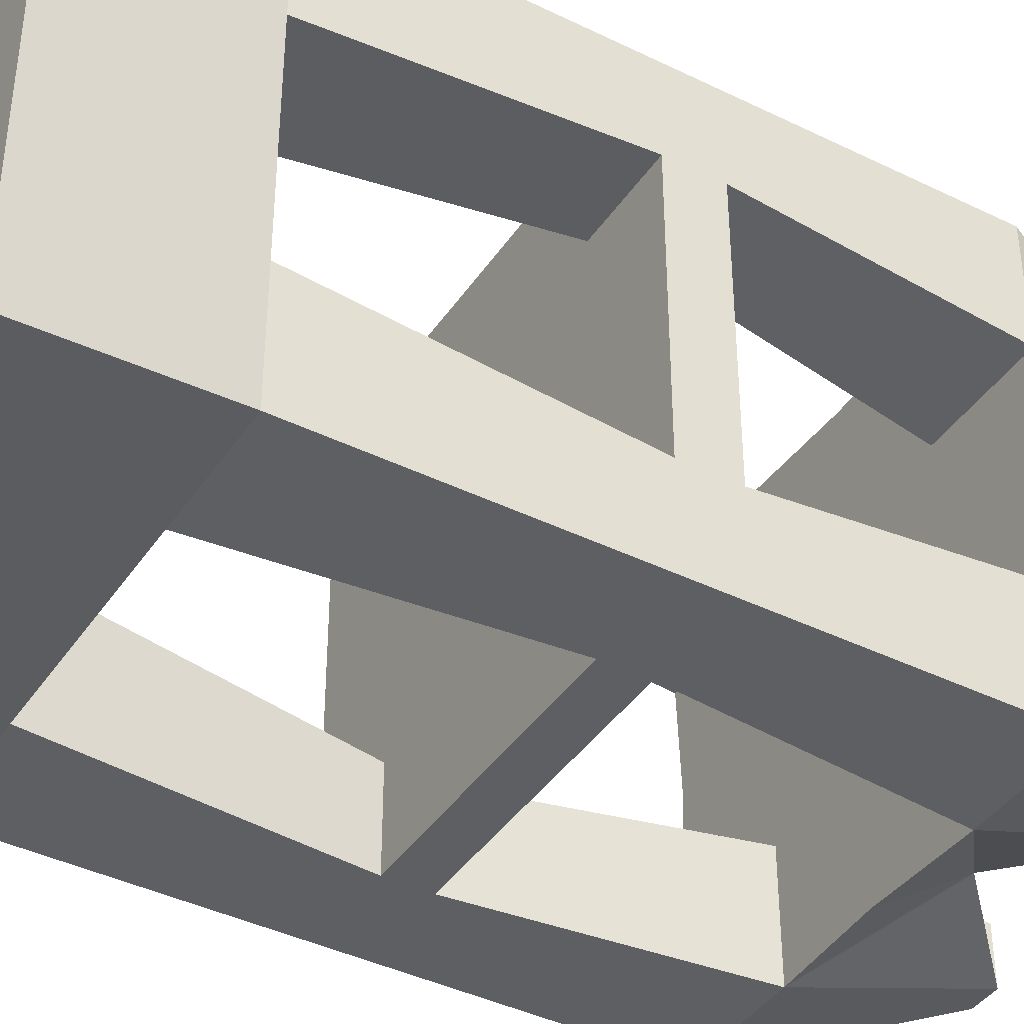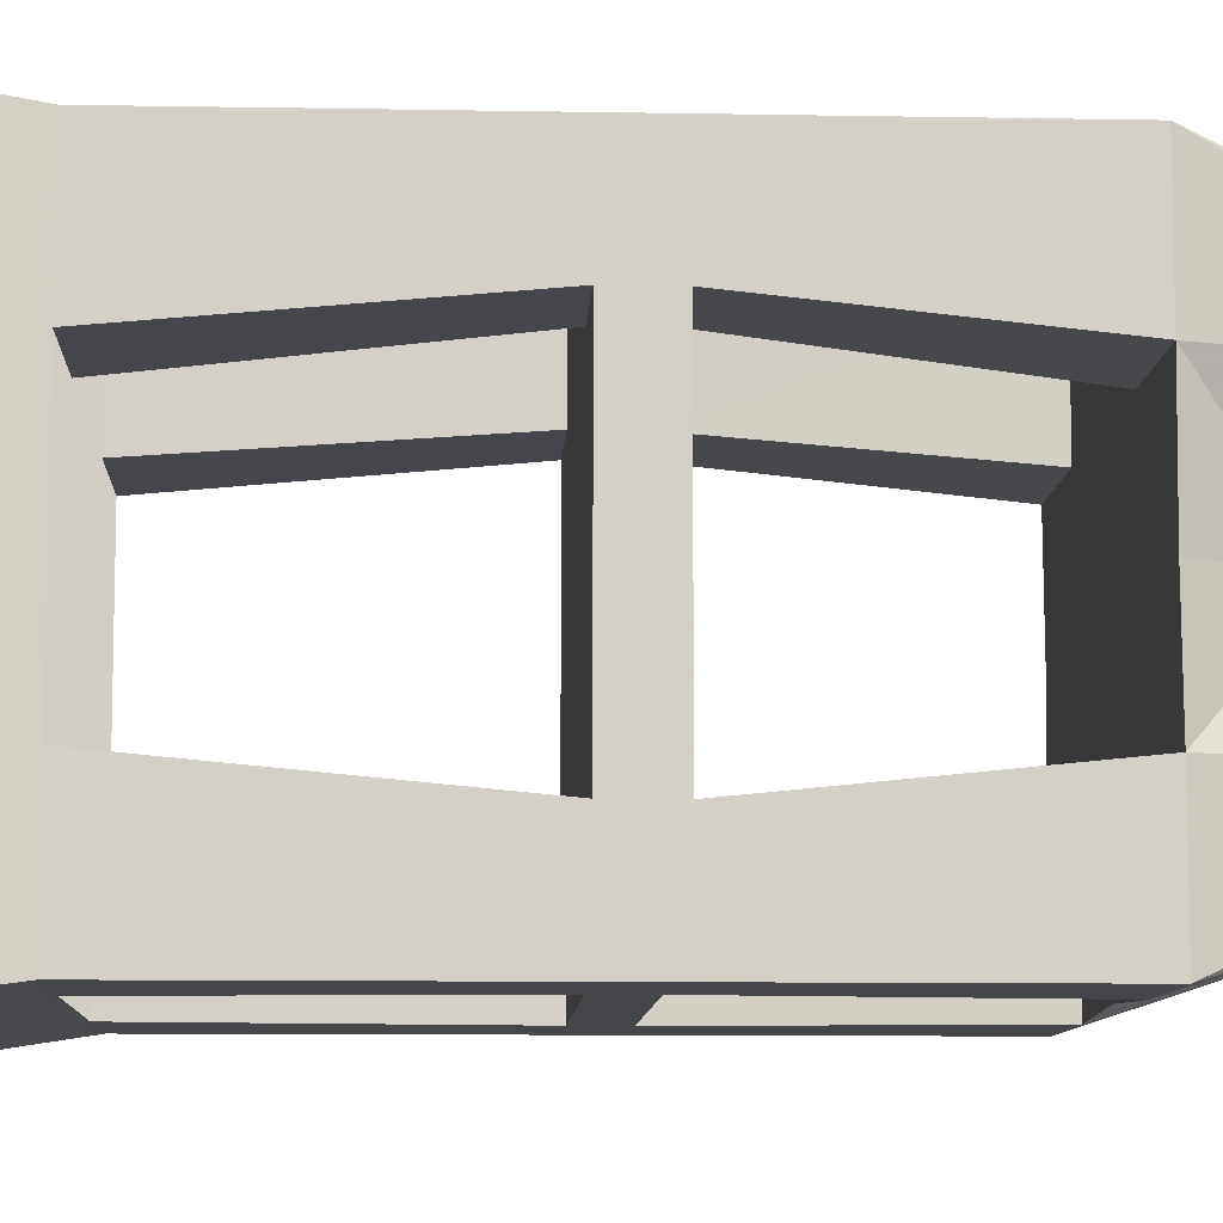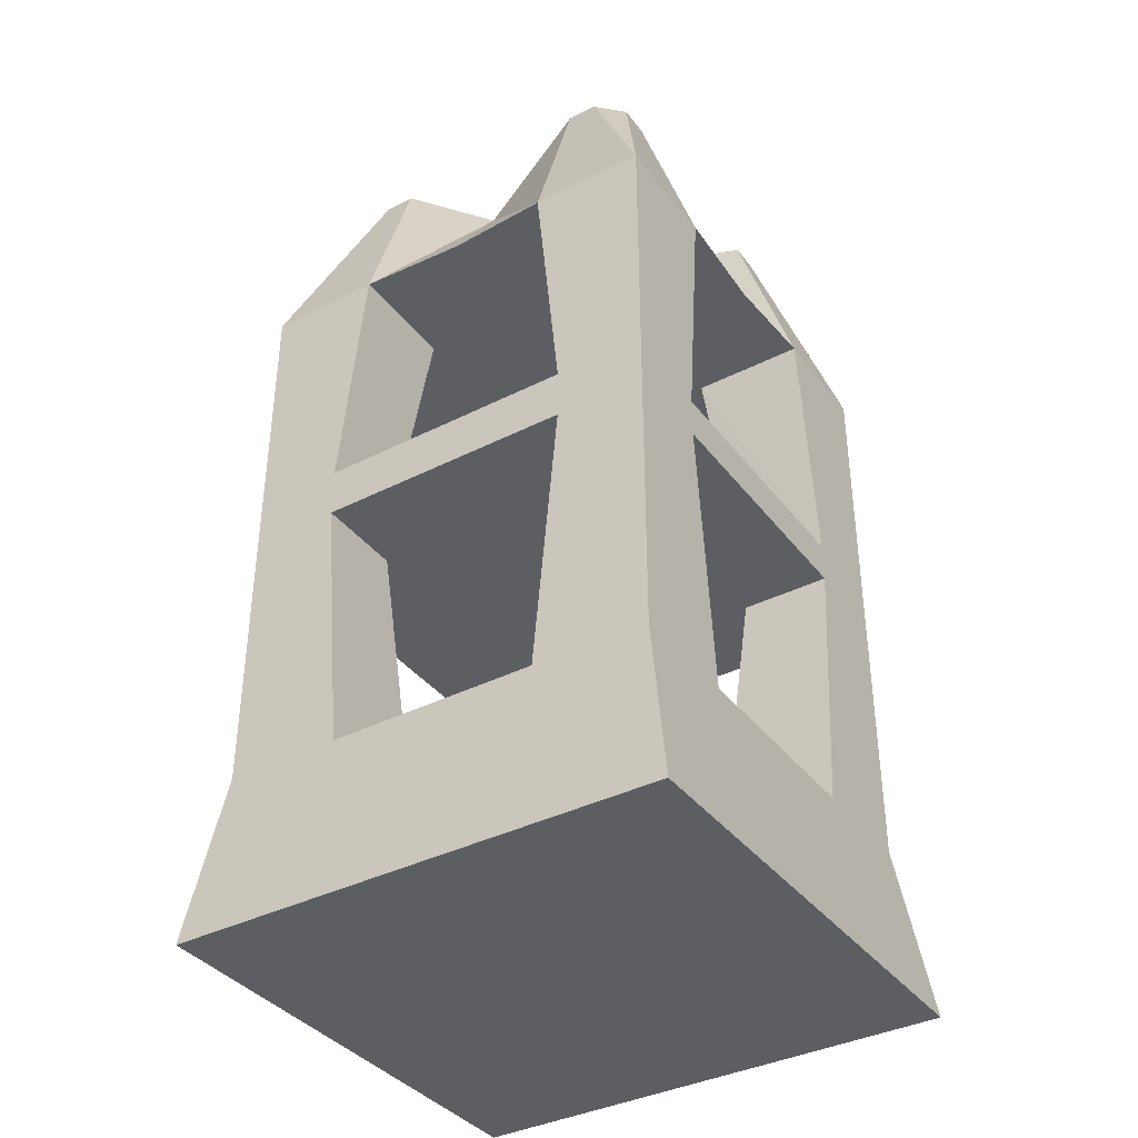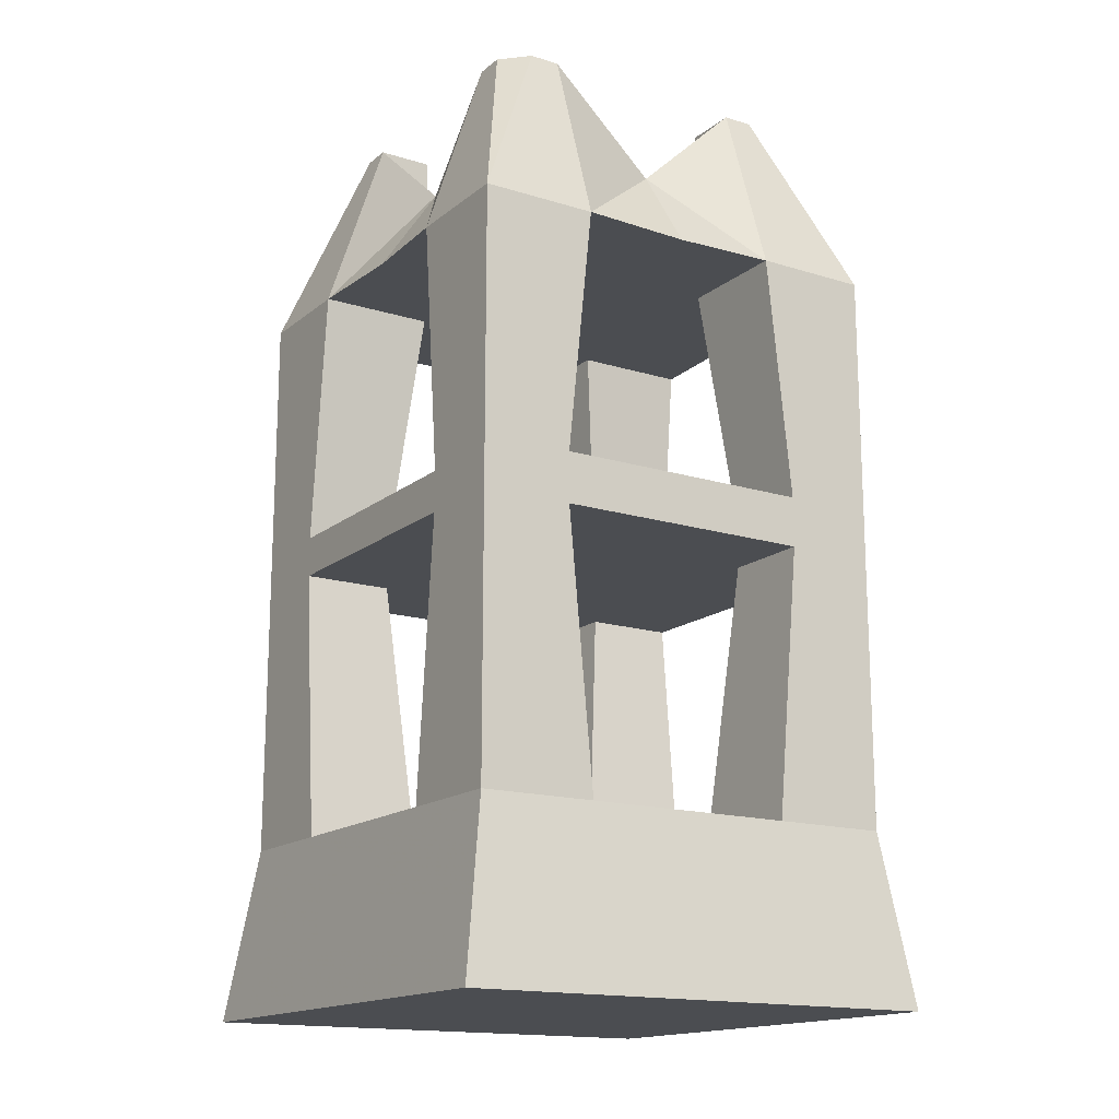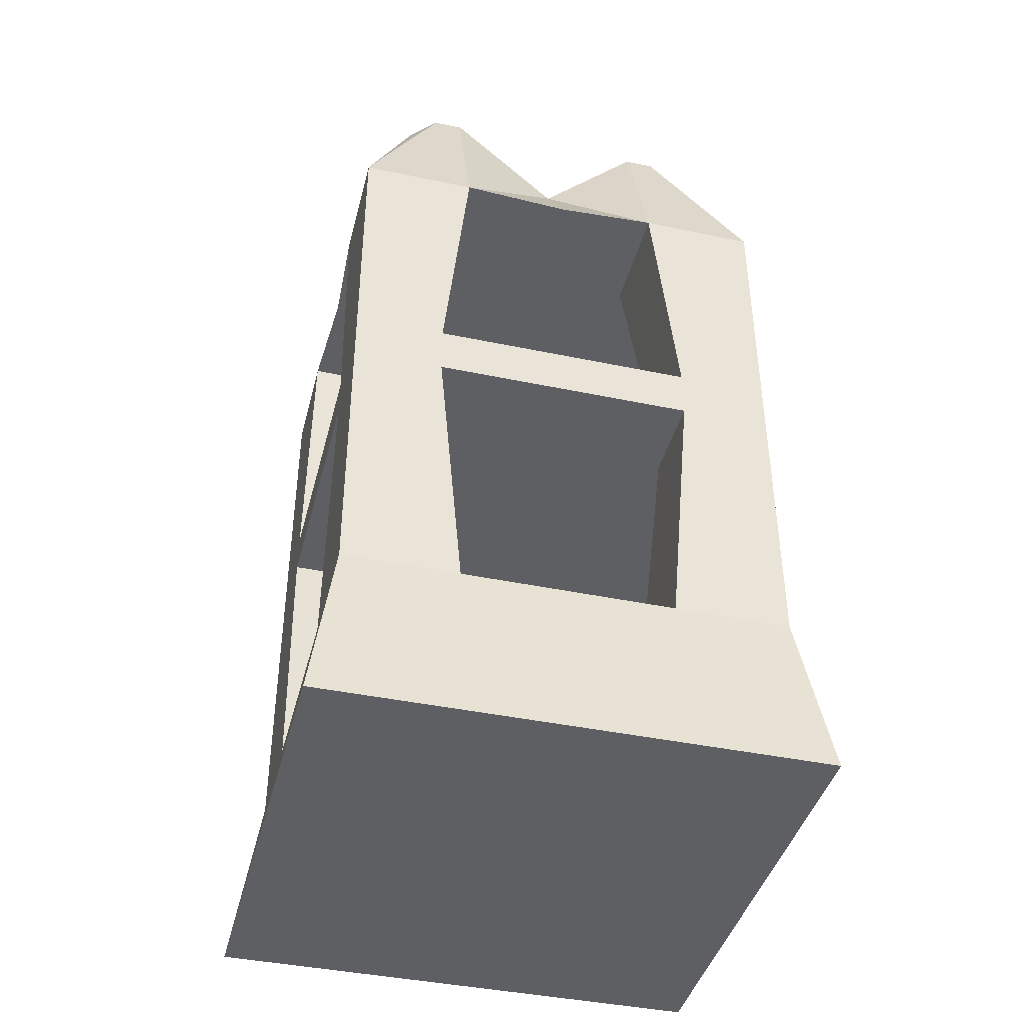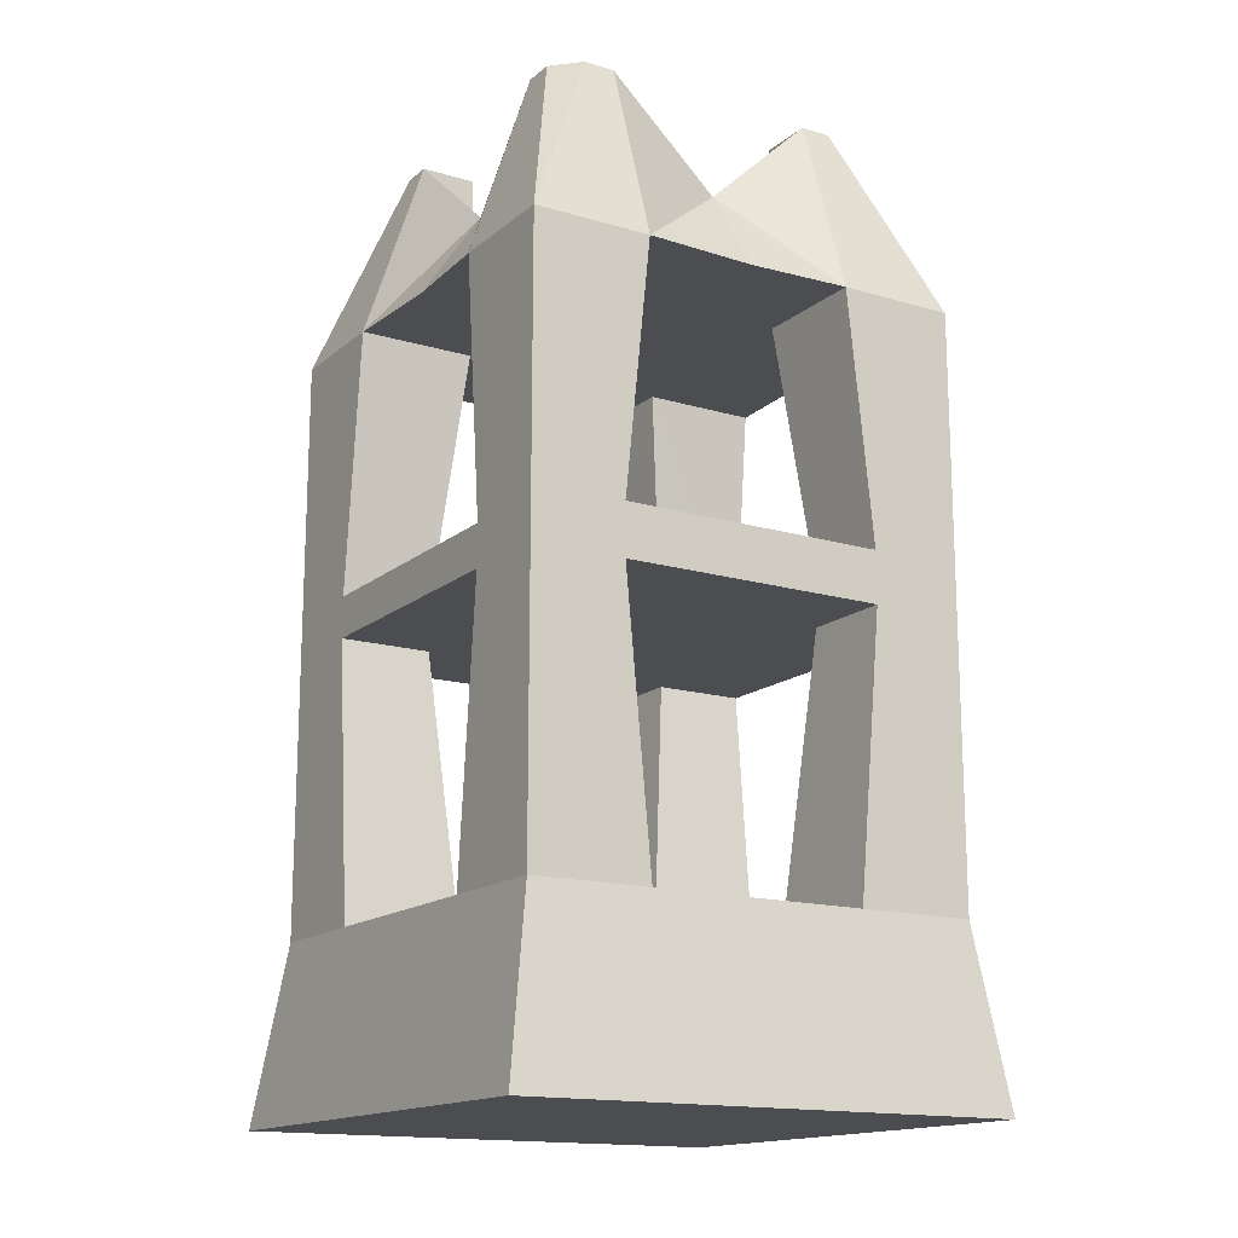
<metadata>
{"format":"obj","ext":"obj","renderer":"f3d","projection":"perspective","resolution":1024,"background":"white","views":[{"elev":-40.9,"azim":59.1,"up":"+Z"},{"elev":-9.4,"azim":87.2,"up":"+Z"},{"elev":-37.8,"azim":-57.1,"up":"+Y"},{"elev":-16.0,"azim":57.4,"up":"+Y"},{"elev":-41.7,"azim":75.8,"up":"+Y"},{"elev":-15.7,"azim":-121.8,"up":"+Y"}]}
</metadata>
<code>
o object/cabinet_4/0
v -43 -37 1
v -21 -37 -21
v -21 -37 21
v -44 -37 21
v -31 -19 1
v -44 -37 -21
v -26 -86 -26
v -26 -88 -44
v -21 -37 -44
v -1 -37 -43
v 21 -37 -21
v 0 -37 0
v 21 -37 21
v 1 -37 43
v -21 -37 44
v -26 -86 26
v -44 -86 26
v -32 0 21
v -21 0 21
v -21 0 32
v -44 -37 44
v -44 -89 44
v -26 -88 44
v 21 -37 44
v 1 -19 31
v 44 -150 44
v 21 -150 44
v -48 -184 49
v 48 -184 49
v 44 -150 21
v 44 -96 26
v 44 -96 44
v 26 -96 44
v 26 -96 26
v 21 -150 21
v -44 -150 -44
v -21 -150 -44
v 48 -184 -49
v -48 -184 -49
v -44 -150 -21
v -44 -96 -26
v -44 -96 -44
v -26 -96 -44
v -26 -96 -26
v -21 -150 -21
v 21 -150 -44
v 44 -150 -44
v -44 -150 44
v -44 -150 21
v -21 -150 44
v -26 -96 44
v -44 -96 44
v -44 -96 26
v -26 -96 26
v -21 -150 21
v 44 -150 -21
v 43 -37 -1
v 44 -37 -21
v 31 -19 -1
v 44 -37 21
v 26 -86 26
v 26 -88 44
v 21 0 32
v 21 0 21
v 32 0 21
v 44 -37 44
v 44 -89 44
v 44 -86 26
v 21 -37 -44
v 26 -86 -26
v 44 -86 -26
v 32 0 -21
v 21 0 -21
v 21 0 -32
v 44 -37 -44
v 44 -89 -44
v 26 -88 -44
v 0 -96 0
v 26 -96 -26
v 44 -96 -26
v 32 0 -27
v 27 0 32
v 32 0 27
v 44 -96 -44
v 26 -96 -44
v 21 -150 -21
v -44 -89 -44
v -44 -37 -44
v -27 0 -32
v -21 0 -32
v -21 0 -21
v -32 0 -21
v -44 -86 -26
v 27 0 -32
v -1 -19 -31
v -32 0 -27
v -32 0 27
v -27 0 32
f 1 2 3
f 1 3 4
f 1 4 5
f 1 5 6
f 1 6 2
f 2 6 7
f 2 7 8
f 2 8 9
f 2 9 10
f 2 10 11
f 2 11 12
f 2 12 3
f 3 12 13
f 3 13 14
f 3 14 15
f 3 15 16
f 3 16 17
f 3 17 4
f 3 4 18
f 3 18 19
f 3 19 15
f 15 19 20
f 15 20 21
f 15 21 22
f 15 22 23
f 15 23 16
f 13 24 14
f 14 24 25
f 14 25 15
f 15 25 20
f 26 27 28
f 26 28 29
f 26 29 30
f 26 30 31
f 26 31 32
f 26 32 27
f 27 32 33
f 27 33 34
f 27 34 35
f 35 34 31
f 35 31 30
f 36 37 38
f 36 38 39
f 36 39 40
f 36 40 41
f 36 41 42
f 36 42 37
f 37 42 43
f 37 43 44
f 37 44 45
f 45 44 41
f 45 41 40
f 37 46 38
f 38 46 47
f 38 47 29
f 38 29 39
f 39 29 28
f 39 28 48
f 39 48 49
f 39 49 40
f 27 50 28
f 28 50 48
f 48 50 51
f 48 51 52
f 48 52 49
f 49 52 53
f 49 53 54
f 49 54 55
f 55 54 51
f 55 51 50
f 47 56 29
f 29 56 30
f 57 13 11
f 57 11 58
f 57 58 59
f 57 59 60
f 57 60 13
f 13 60 61
f 13 61 62
f 13 62 24
f 13 24 63
f 13 63 64
f 13 64 60
f 60 64 65
f 60 65 66
f 60 66 67
f 60 67 68
f 60 68 61
f 11 13 12
f 10 69 11
f 11 69 70
f 11 70 71
f 11 71 58
f 11 58 72
f 11 72 73
f 11 73 69
f 69 73 74
f 69 74 75
f 69 75 76
f 69 76 77
f 69 77 70
f 32 31 68
f 32 68 67
f 32 67 33
f 33 67 62
f 33 62 23
f 33 23 51
f 33 51 34
f 34 51 54
f 34 54 78
f 34 78 79
f 34 79 31
f 31 79 80
f 31 80 68
f 68 80 71
f 71 80 76
f 71 76 75
f 71 75 58
f 58 75 81
f 58 81 72
f 58 72 59
f 62 67 66
f 62 66 24
f 24 66 82
f 24 82 63
f 24 63 25
f 65 83 66
f 66 83 82
f 59 65 60
f 84 85 77
f 84 77 76
f 84 76 80
f 84 80 56
f 84 56 47
f 84 47 85
f 85 47 46
f 85 46 86
f 85 86 79
f 85 79 44
f 85 44 43
f 85 43 77
f 77 43 8
f 8 43 87
f 8 87 88
f 8 88 9
f 9 88 89
f 9 89 90
f 9 90 2
f 2 90 91
f 2 91 6
f 6 91 92
f 6 92 88
f 6 88 87
f 6 87 93
f 6 93 7
f 74 94 75
f 75 94 81
f 95 74 69
f 95 69 10
f 95 10 9
f 95 9 90
f 42 41 93
f 42 93 87
f 42 87 43
f 92 96 88
f 88 96 89
f 5 92 6
f 52 51 23
f 52 23 22
f 52 22 53
f 53 22 17
f 53 17 93
f 53 93 41
f 53 41 54
f 54 41 44
f 54 44 78
f 78 44 79
f 17 22 21
f 17 21 4
f 4 21 97
f 4 97 18
f 4 18 5
f 20 98 21
f 21 98 97
f 56 80 79
f 56 79 86

</code>
